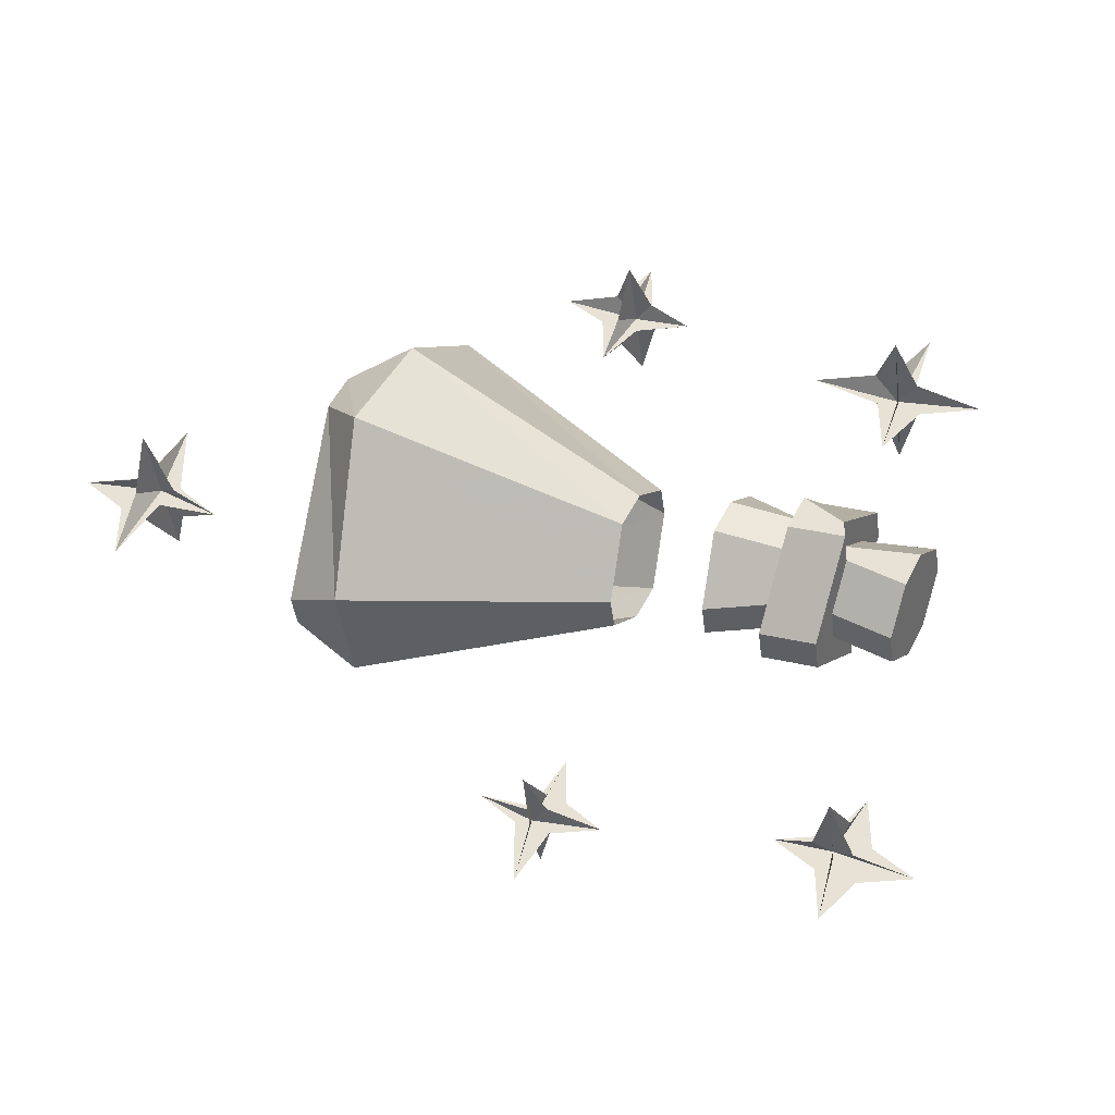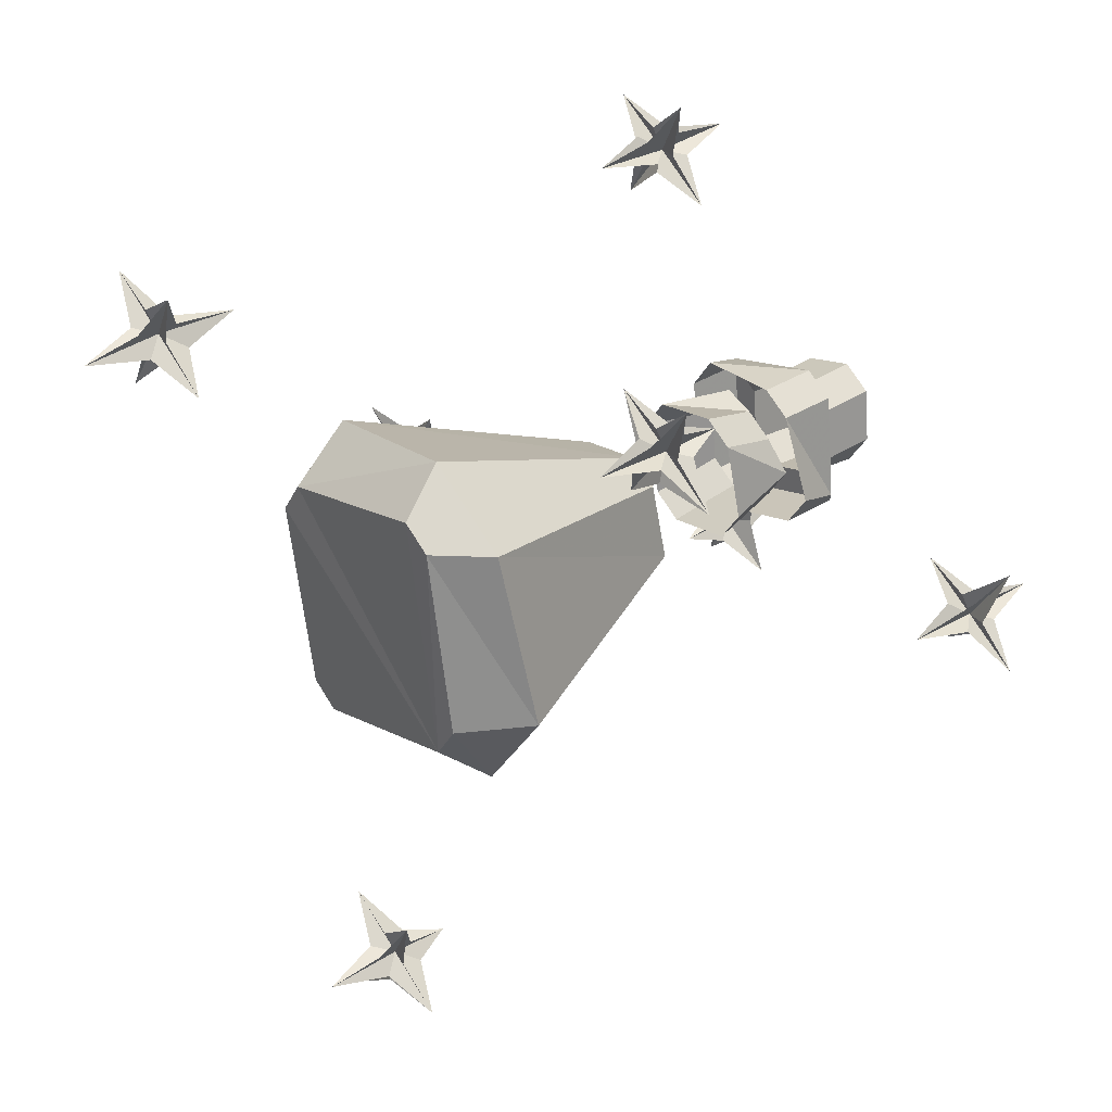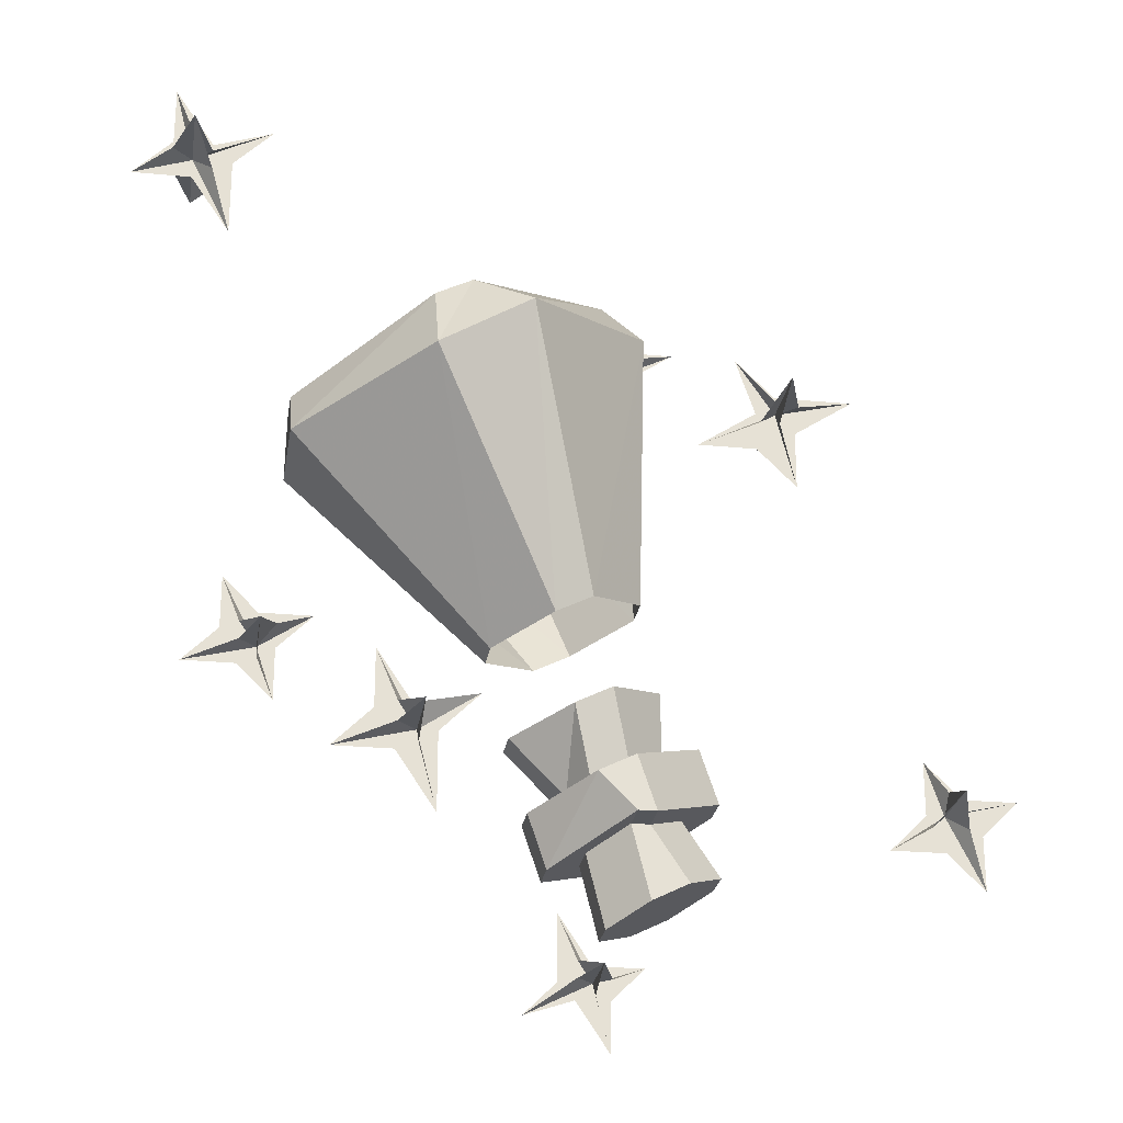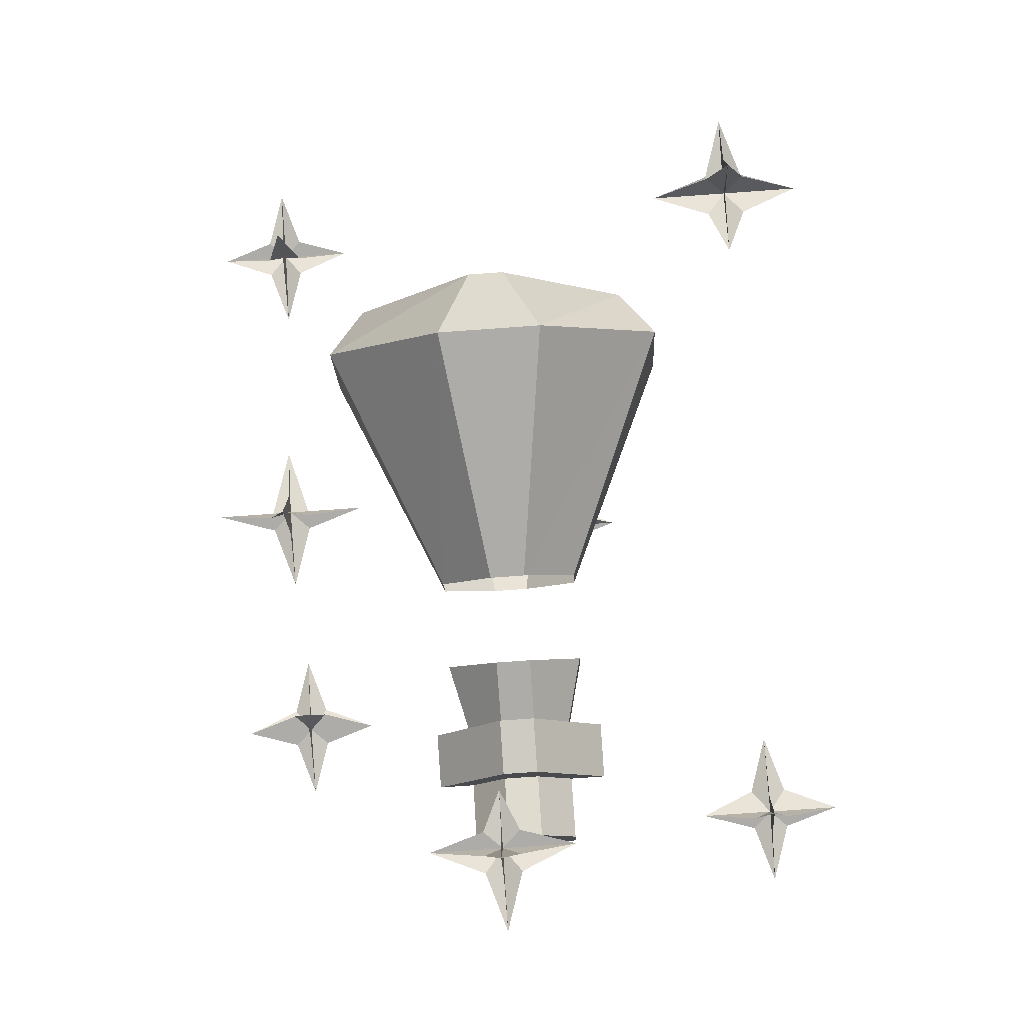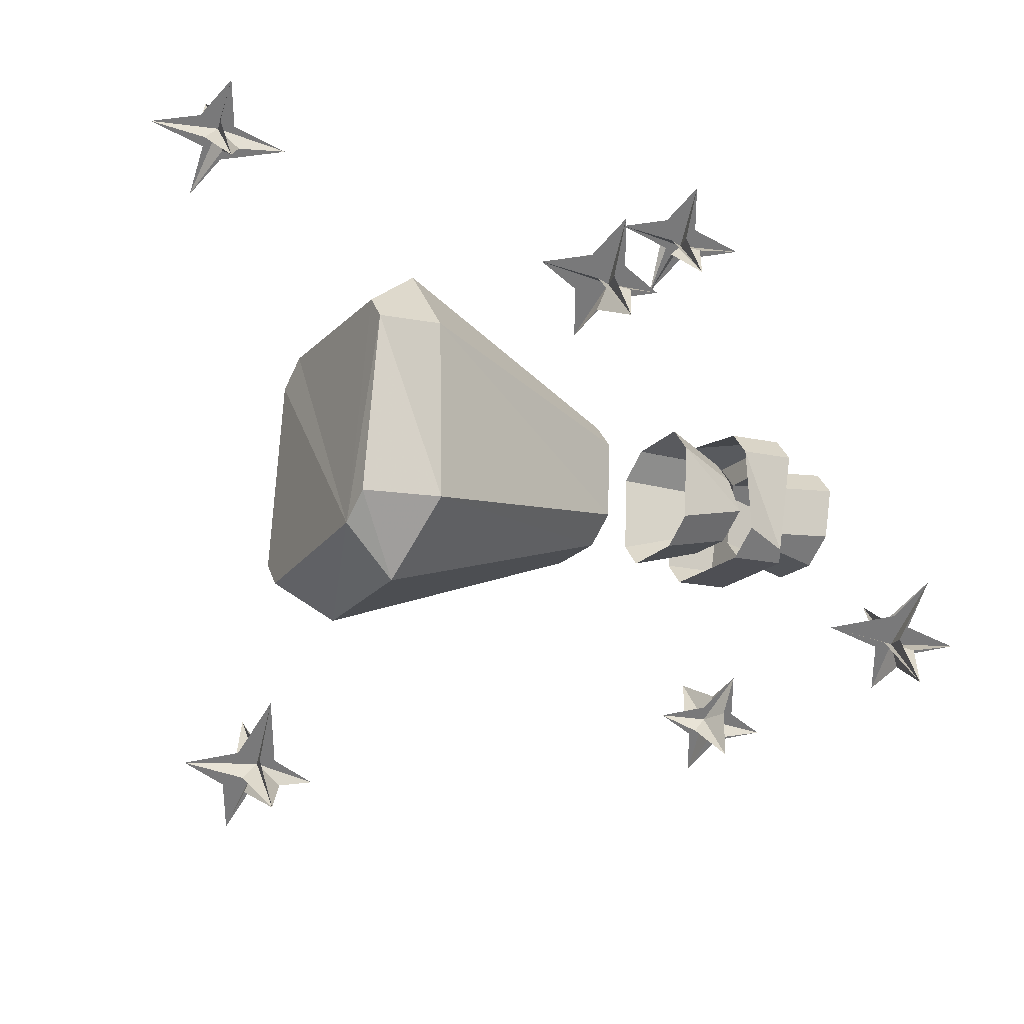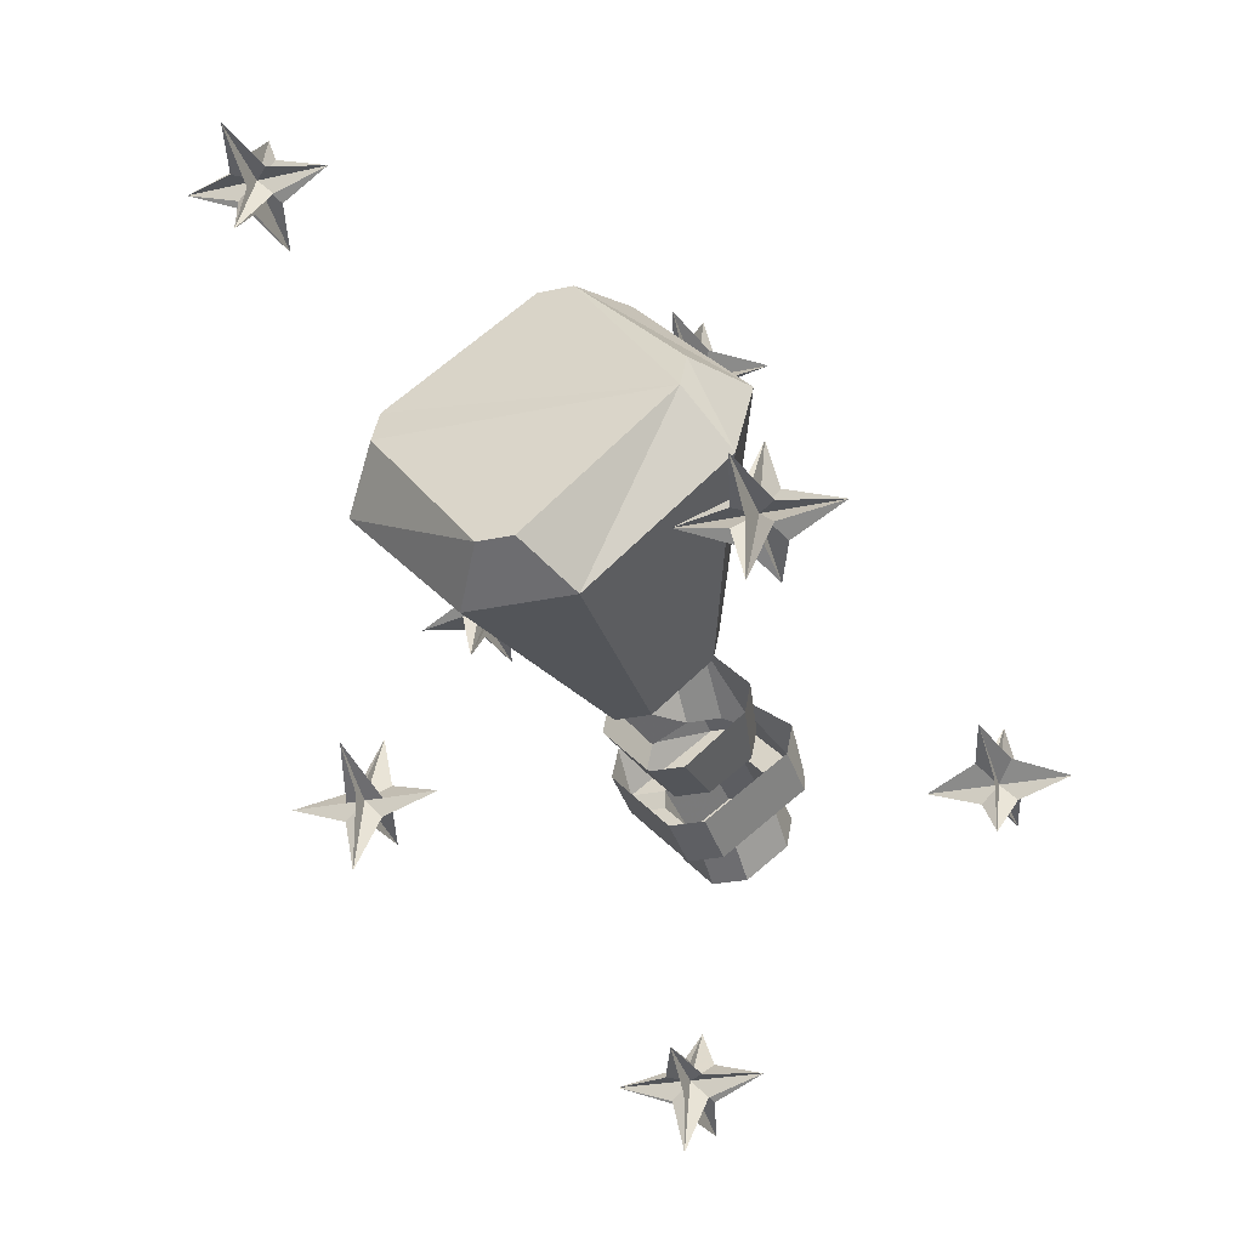
<metadata>
{"format":"obj","ext":"obj","renderer":"f3d","projection":"perspective","resolution":1024,"background":"white","views":[{"elev":-40.7,"azim":96.9,"up":"+Y"},{"elev":72.6,"azim":58.0,"up":"+Y"},{"elev":-25.3,"azim":-98.8,"up":"+Z"},{"elev":-76.7,"azim":4.1,"up":"+Y"},{"elev":32.1,"azim":73.0,"up":"+Y"},{"elev":-24.0,"azim":20.8,"up":"+Y"}]}
</metadata>
<code>
o unused/497
v -17 -101 -12
v -21 -101 -12
v -18 -100 -11
v -17 -99 -8
v -16 -100 -11
v -13 -101 -12
v -16 -101 -13
v -17 -102 -16
v -18 -101 -13
v -18 -102 -12
v -17 -104 -11
v -17 -101 -11
v -17 -99 -12
v -17 -97 -14
v -17 -100 -13
v -17 -102 -13
v -16 -102 -12
v -16 -100 -12
v -18 -100 -12
v -44 -106 10
v -48 -106 10
v -45 -106 10
v -44 -104 13
v -43 -106 10
v -40 -106 10
v -43 -106 9
v -44 -107 6
v -45 -106 9
v -45 -107 10
v -44 -110 11
v -44 -106 11
v -44 -105 10
v -44 -102 8
v -44 -105 8
v -44 -107 9
v -43 -107 10
v -43 -105 9
v -45 -105 9
v -18 -102 26
v -22 -102 26
v -19 -102 27
v -18 -101 30
v -17 -102 27
v -14 -102 26
v -17 -103 25
v -18 -104 23
v -19 -103 25
v -19 -103 27
v -18 -106 28
v -18 -103 28
v -18 -101 27
v -18 -98 25
v -18 -102 25
v -18 -103 26
v -17 -103 27
v -17 -101 26
v -19 -101 26
v -46 -88 -9
v -50 -88 -9
v -47 -87 -8
v -46 -86 -5
v -45 -87 -8
v -42 -88 -9
v -45 -88 -10
v -46 -89 -13
v -47 -88 -10
v -47 -88 -8
v -46 -91 -7
v -46 -88 -8
v -46 -86 -8
v -46 -84 -10
v -46 -87 -10
v -46 -89 -9
v -45 -88 -8
v -45 -87 -9
v -47 -87 -9
v -29 -81 2
v -33 -81 2
v -30 -80 3
v -29 -79 6
v -28 -80 3
v -25 -81 2
v -28 -81 1
v -29 -82 -1
v -30 -81 1
v -30 -82 3
v -29 -84 4
v -29 -81 4
v -29 -79 3
v -29 -77 1
v -29 -80 1
v -29 -82 2
v -28 -82 3
v -28 -80 2
v -30 -80 2
v -46 -76 21
v -50 -76 21
v -47 -76 22
v -46 -75 25
v -45 -76 22
v -42 -76 21
v -45 -77 20
v -46 -78 17
v -47 -77 20
v -47 -77 21
v -46 -80 23
v -46 -77 22
v -46 -75 22
v -46 -73 20
v -46 -76 20
v -46 -78 21
v -45 -77 21
v -45 -75 21
v -47 -75 21
v -33 -117 -7
v -37 -117 -7
v -34 -117 -6
v -33 -116 -4
v -32 -117 -6
v -29 -117 -7
v -32 -118 -8
v -33 -119 -11
v -34 -118 -8
v -34 -118 -7
v -33 -121 -6
v -33 -118 -6
v -33 -116 -7
v -33 -114 -9
v -33 -117 -9
v -33 -119 -8
v -32 -118 -7
v -32 -116 -8
v -34 -116 -8
v -35 -101 -9
v -35 -100 -9
v -35 -101 -13
v -35 -103 -12
v -33 -103 -8
v -33 -105 -7
v -37 -101 -9
v -37 -100 -9
v -33 -98 -10
v -33 -99 -14
v -31 -99 -14
v -29 -101 -13
v -29 -103 -12
v -31 -105 -11
v -33 -105 -11
v -31 -103 -8
v -31 -105 -7
v -31 -104 -4
v -33 -104 -4
v -37 -100 -6
v -37 -98 -7
v -33 -96 -11
v -31 -96 -11
v -31 -98 -10
v -29 -100 -9
v -29 -101 -9
v -36 -99 -2
v -36 -97 -3
v -35 -98 -7
v -35 -100 -6
v -33 -102 -1
v -33 -102 -5
v -31 -102 -1
v -31 -102 -5
v -28 -99 -2
v -29 -100 -6
v -28 -97 -3
v -29 -98 -7
v -31 -94 -4
v -31 -97 -7
v -33 -94 -4
v -33 -97 -7
v -33 -95 -8
v -31 -95 -8
v -27 -100 -9
v -27 -101 -9
v -27 -98 -7
v -27 -100 -6
v -42 -94 17
v -42 -89 14
v -36 -96 2
v -36 -98 3
v -35 -101 19
v -33 -99 22
v -40 -91 19
v -40 -89 18
v -35 -82 12
v -33 -93 1
v -29 -82 12
v -31 -93 1
v -22 -89 14
v -28 -96 2
v -22 -94 17
v -28 -98 3
v -29 -101 19
v -31 -101 4
v -33 -101 4
v -33 -82 15
v -31 -82 15
v -24 -89 18
v -24 -91 19
v -31 -99 22
f 1 2 3
f 1 3 4
f 1 4 5
f 1 5 6
f 1 6 7
f 1 7 8
f 1 8 9
f 1 9 2
f 1 2 9
f 1 9 8
f 1 8 7
f 1 7 6
f 1 6 5
f 1 5 4
f 1 4 3
f 1 3 2
f 1 2 10
f 1 10 11
f 1 11 12
f 1 12 4
f 1 4 13
f 1 13 14
f 1 14 15
f 1 15 8
f 1 8 16
f 1 16 11
f 1 11 16
f 1 16 8
f 1 8 15
f 1 15 14
f 1 14 13
f 1 13 4
f 1 4 12
f 1 12 11
f 1 11 17
f 1 17 6
f 1 6 18
f 1 18 14
f 1 14 19
f 1 19 2
f 1 2 19
f 1 19 14
f 1 14 18
f 1 18 6
f 1 6 17
f 1 17 11
f 1 11 10
f 1 10 2
f 20 21 22
f 20 22 23
f 20 23 24
f 20 24 25
f 20 25 26
f 20 26 27
f 20 27 28
f 20 28 21
f 20 21 28
f 20 28 27
f 20 27 26
f 20 26 25
f 20 25 24
f 20 24 23
f 20 23 22
f 20 22 21
f 20 21 29
f 20 29 30
f 20 30 31
f 20 31 23
f 20 23 32
f 20 32 33
f 20 33 34
f 20 34 27
f 20 27 35
f 20 35 30
f 20 30 35
f 20 35 27
f 20 27 34
f 20 34 33
f 20 33 32
f 20 32 23
f 20 23 31
f 20 31 30
f 20 30 36
f 20 36 25
f 20 25 37
f 20 37 33
f 20 33 38
f 20 38 21
f 20 21 38
f 20 38 33
f 20 33 37
f 20 37 25
f 20 25 36
f 20 36 30
f 20 30 29
f 20 29 21
f 39 40 41
f 39 41 42
f 39 42 43
f 39 43 44
f 39 44 45
f 39 45 46
f 39 46 47
f 39 47 40
f 39 40 47
f 39 47 46
f 39 46 45
f 39 45 44
f 39 44 43
f 39 43 42
f 39 42 41
f 39 41 40
f 39 40 48
f 39 48 49
f 39 49 50
f 39 50 42
f 39 42 51
f 39 51 52
f 39 52 53
f 39 53 46
f 39 46 54
f 39 54 49
f 39 49 54
f 39 54 46
f 39 46 53
f 39 53 52
f 39 52 51
f 39 51 42
f 39 42 50
f 39 50 49
f 39 49 55
f 39 55 44
f 39 44 56
f 39 56 52
f 39 52 57
f 39 57 40
f 39 40 57
f 39 57 52
f 39 52 56
f 39 56 44
f 39 44 55
f 39 55 49
f 39 49 48
f 39 48 40
f 58 59 60
f 58 60 61
f 58 61 62
f 58 62 63
f 58 63 64
f 58 64 65
f 58 65 66
f 58 66 59
f 58 59 66
f 58 66 65
f 58 65 64
f 58 64 63
f 58 63 62
f 58 62 61
f 58 61 60
f 58 60 59
f 58 59 67
f 58 67 68
f 58 68 69
f 58 69 61
f 58 61 70
f 58 70 71
f 58 71 72
f 58 72 65
f 58 65 73
f 58 73 68
f 58 68 73
f 58 73 65
f 58 65 72
f 58 72 71
f 58 71 70
f 58 70 61
f 58 61 69
f 58 69 68
f 58 68 74
f 58 74 63
f 58 63 75
f 58 75 71
f 58 71 76
f 58 76 59
f 58 59 76
f 58 76 71
f 58 71 75
f 58 75 63
f 58 63 74
f 58 74 68
f 58 68 67
f 58 67 59
f 77 78 79
f 77 79 80
f 77 80 81
f 77 81 82
f 77 82 83
f 77 83 84
f 77 84 85
f 77 85 78
f 77 78 85
f 77 85 84
f 77 84 83
f 77 83 82
f 77 82 81
f 77 81 80
f 77 80 79
f 77 79 78
f 77 78 86
f 77 86 87
f 77 87 88
f 77 88 80
f 77 80 89
f 77 89 90
f 77 90 91
f 77 91 84
f 77 84 92
f 77 92 87
f 77 87 92
f 77 92 84
f 77 84 91
f 77 91 90
f 77 90 89
f 77 89 80
f 77 80 88
f 77 88 87
f 77 87 93
f 77 93 82
f 77 82 94
f 77 94 90
f 77 90 95
f 77 95 78
f 77 78 95
f 77 95 90
f 77 90 94
f 77 94 82
f 77 82 93
f 77 93 87
f 77 87 86
f 77 86 78
f 96 97 98
f 96 98 99
f 96 99 100
f 96 100 101
f 96 101 102
f 96 102 103
f 96 103 104
f 96 104 97
f 96 97 104
f 96 104 103
f 96 103 102
f 96 102 101
f 96 101 100
f 96 100 99
f 96 99 98
f 96 98 97
f 96 97 105
f 96 105 106
f 96 106 107
f 96 107 99
f 96 99 108
f 96 108 109
f 96 109 110
f 96 110 103
f 96 103 111
f 96 111 106
f 96 106 111
f 96 111 103
f 96 103 110
f 96 110 109
f 96 109 108
f 96 108 99
f 96 99 107
f 96 107 106
f 96 106 112
f 96 112 101
f 96 101 113
f 96 113 109
f 96 109 114
f 96 114 97
f 96 97 114
f 96 114 109
f 96 109 113
f 96 113 101
f 96 101 112
f 96 112 106
f 96 106 105
f 96 105 97
f 115 116 117
f 115 117 118
f 115 118 119
f 115 119 120
f 115 120 121
f 115 121 122
f 115 122 123
f 115 123 116
f 115 116 123
f 115 123 122
f 115 122 121
f 115 121 120
f 115 120 119
f 115 119 118
f 115 118 117
f 115 117 116
f 115 116 124
f 115 124 125
f 115 125 126
f 115 126 118
f 115 118 127
f 115 127 128
f 115 128 129
f 115 129 122
f 115 122 130
f 115 130 125
f 115 125 130
f 115 130 122
f 115 122 129
f 115 129 128
f 115 128 127
f 115 127 118
f 115 118 126
f 115 126 125
f 115 125 131
f 115 131 120
f 115 120 132
f 115 132 128
f 115 128 133
f 115 133 116
f 115 116 133
f 115 133 128
f 115 128 132
f 115 132 120
f 115 120 131
f 115 131 125
f 115 125 124
f 115 124 116
f 134 135 136
f 134 136 137
f 134 137 138
f 134 138 139
f 134 139 140
f 134 140 141
f 134 141 135
f 135 141 142
f 135 142 143
f 135 143 136
f 136 143 137
f 137 143 144
f 137 144 145
f 137 145 146
f 137 146 147
f 137 147 148
f 137 148 138
f 138 148 149
f 138 149 139
f 139 149 150
f 139 150 151
f 139 151 152
f 139 152 140
f 140 152 153
f 140 153 141
f 141 153 154
f 141 154 155
f 141 155 142
f 142 155 156
f 142 156 157
f 142 157 144
f 142 144 143
f 157 158 145
f 157 145 144
f 158 159 146
f 158 146 145
f 159 149 147
f 159 147 146
f 149 148 147
f 160 161 162
f 160 162 163
f 160 163 164
f 164 163 165
f 164 165 166
f 166 165 167
f 166 167 168
f 168 167 169
f 168 169 170
f 170 169 171
f 170 171 172
f 172 171 173
f 172 173 174
f 174 173 175
f 174 175 161
f 161 175 162
f 154 176 155
f 155 176 156
f 156 176 177
f 156 177 178
f 156 178 157
f 157 178 158
f 158 178 179
f 158 179 159
f 159 179 150
f 159 150 149
f 177 180 178
f 178 180 179
f 179 180 181
f 179 181 150
f 150 181 151
f 182 183 184
f 182 184 185
f 182 185 186
f 182 186 187
f 182 187 188
f 182 188 183
f 183 188 189
f 183 189 190
f 183 190 191
f 183 191 184
f 190 192 193
f 190 193 191
f 192 194 195
f 192 195 193
f 194 196 197
f 194 197 195
f 196 198 199
f 196 199 197
f 198 186 200
f 198 200 199
f 186 185 200
f 189 201 190
f 190 201 192
f 192 201 202
f 192 202 194
f 194 202 203
f 194 203 196
f 196 203 204
f 196 204 198
f 198 204 205
f 198 205 186
f 186 205 187
f 187 205 204
f 187 204 188
f 188 204 189
f 189 204 201
f 201 204 202
f 202 204 203

</code>
